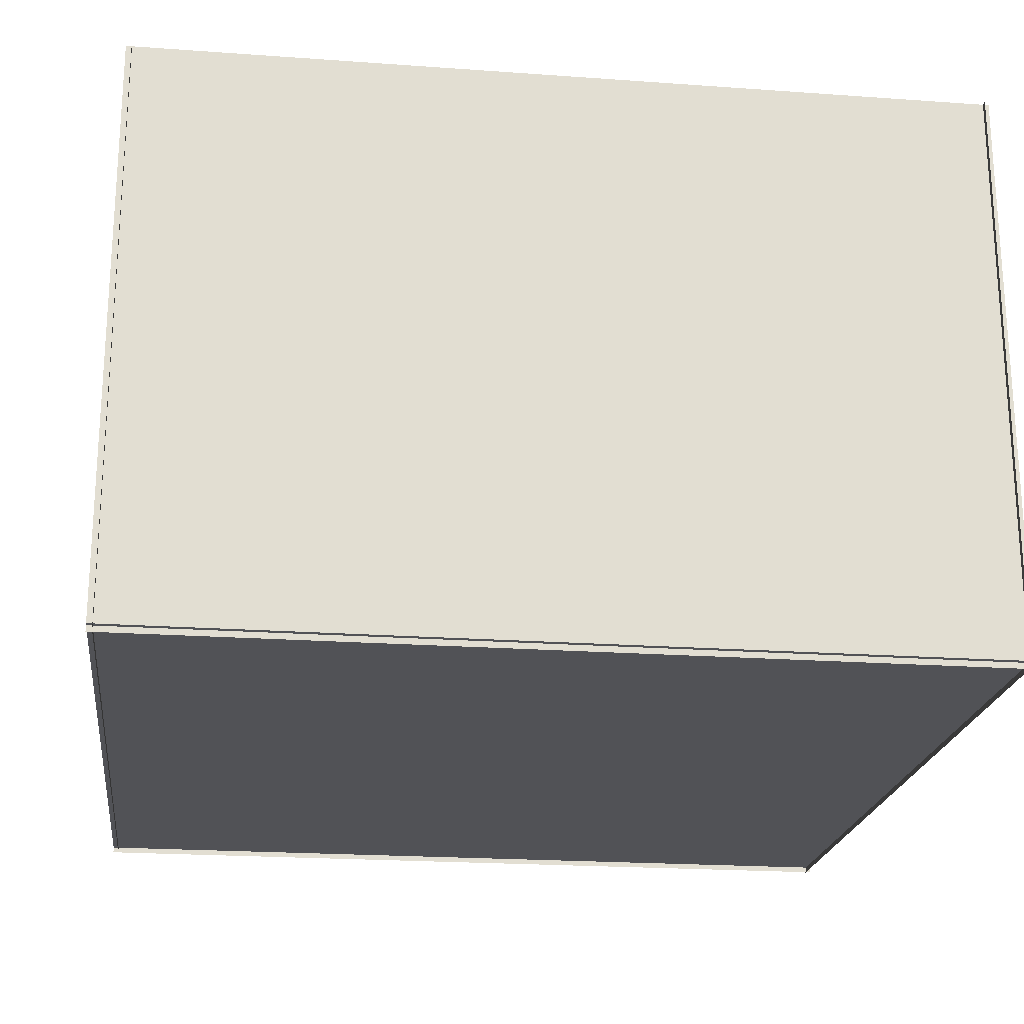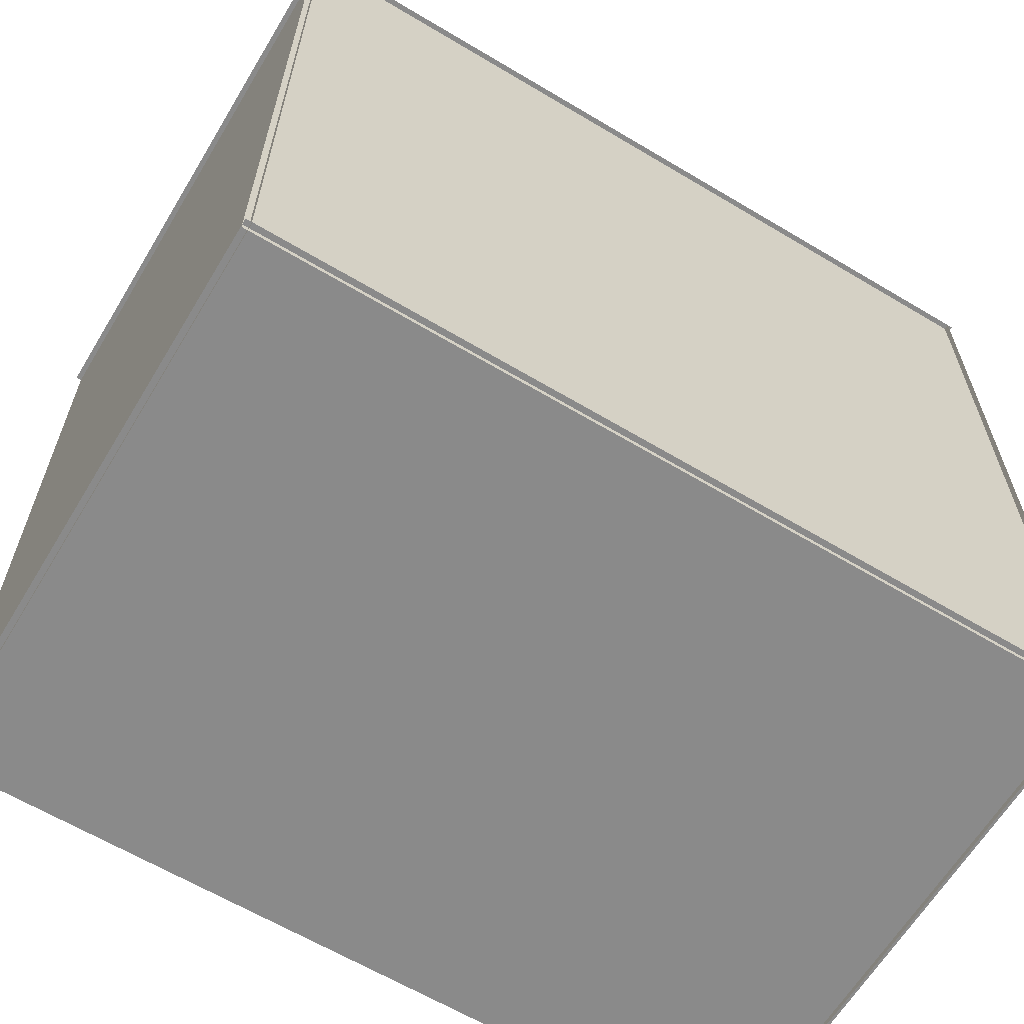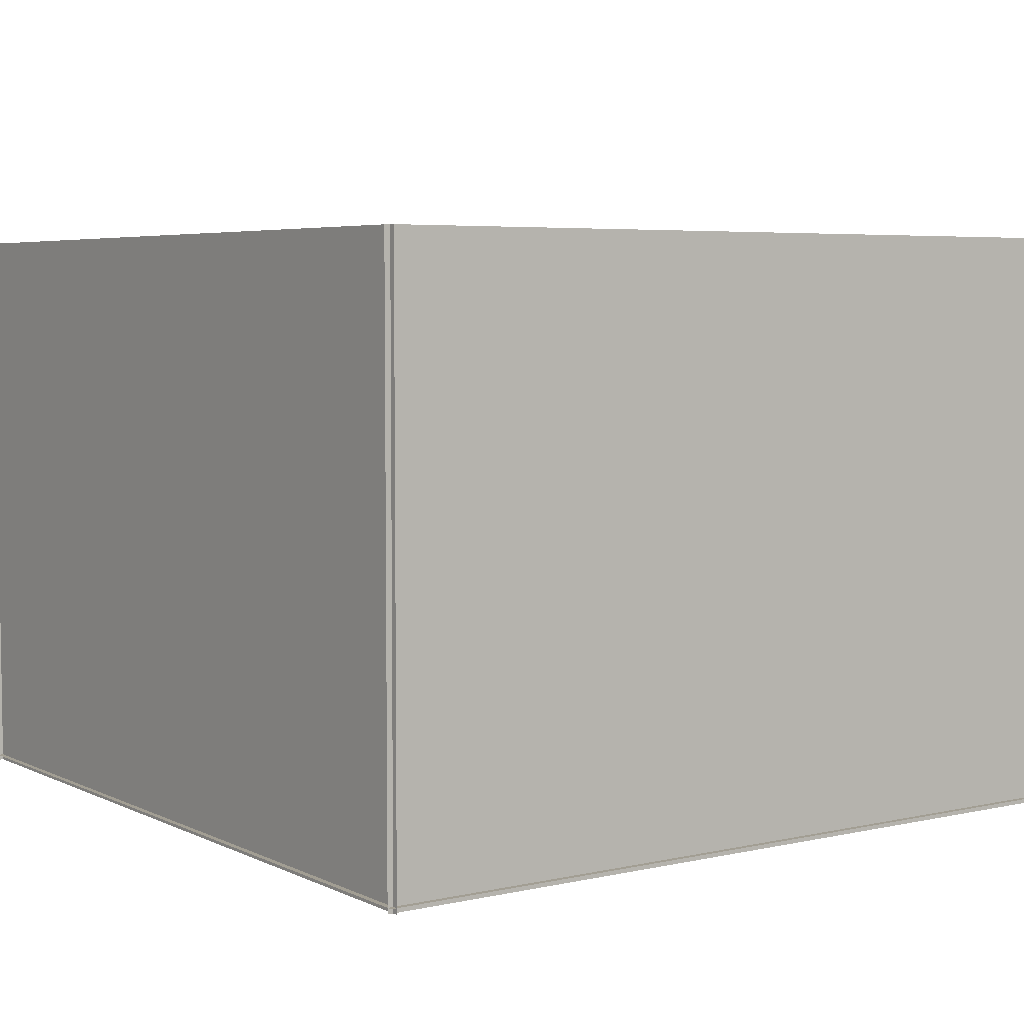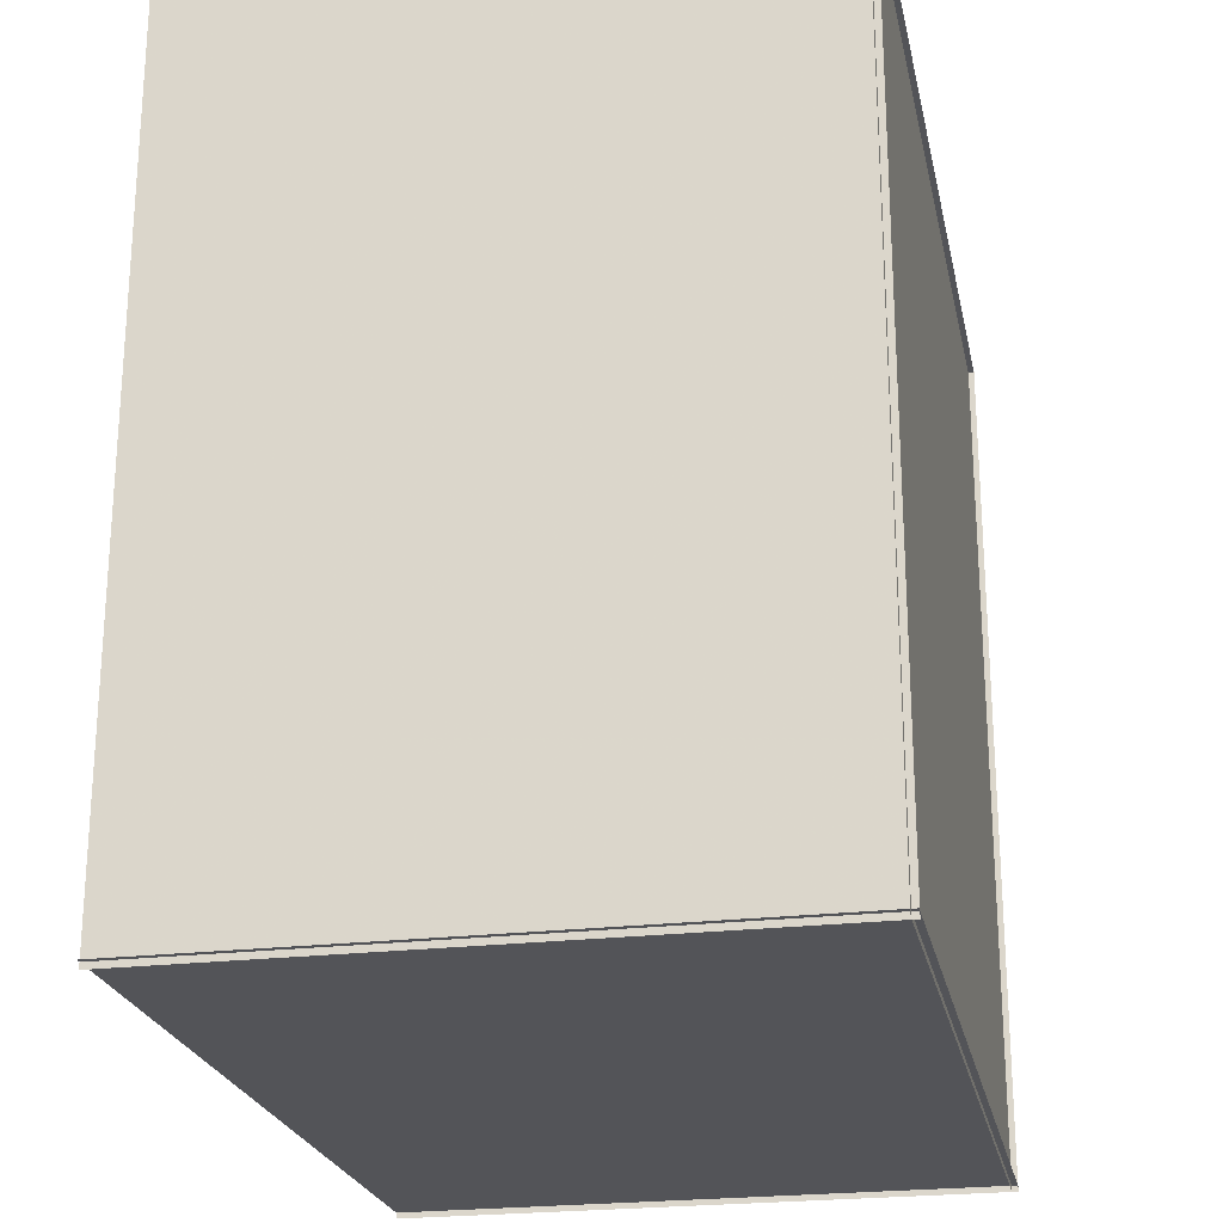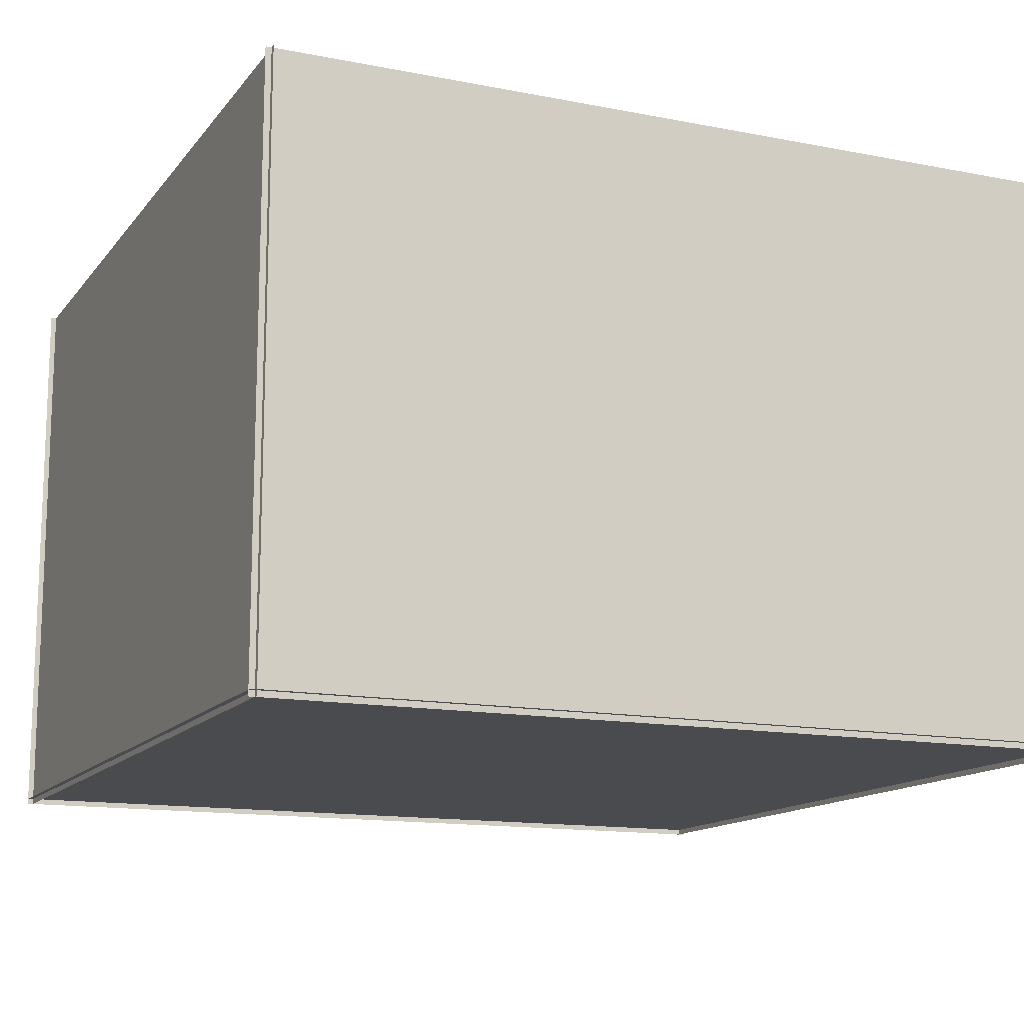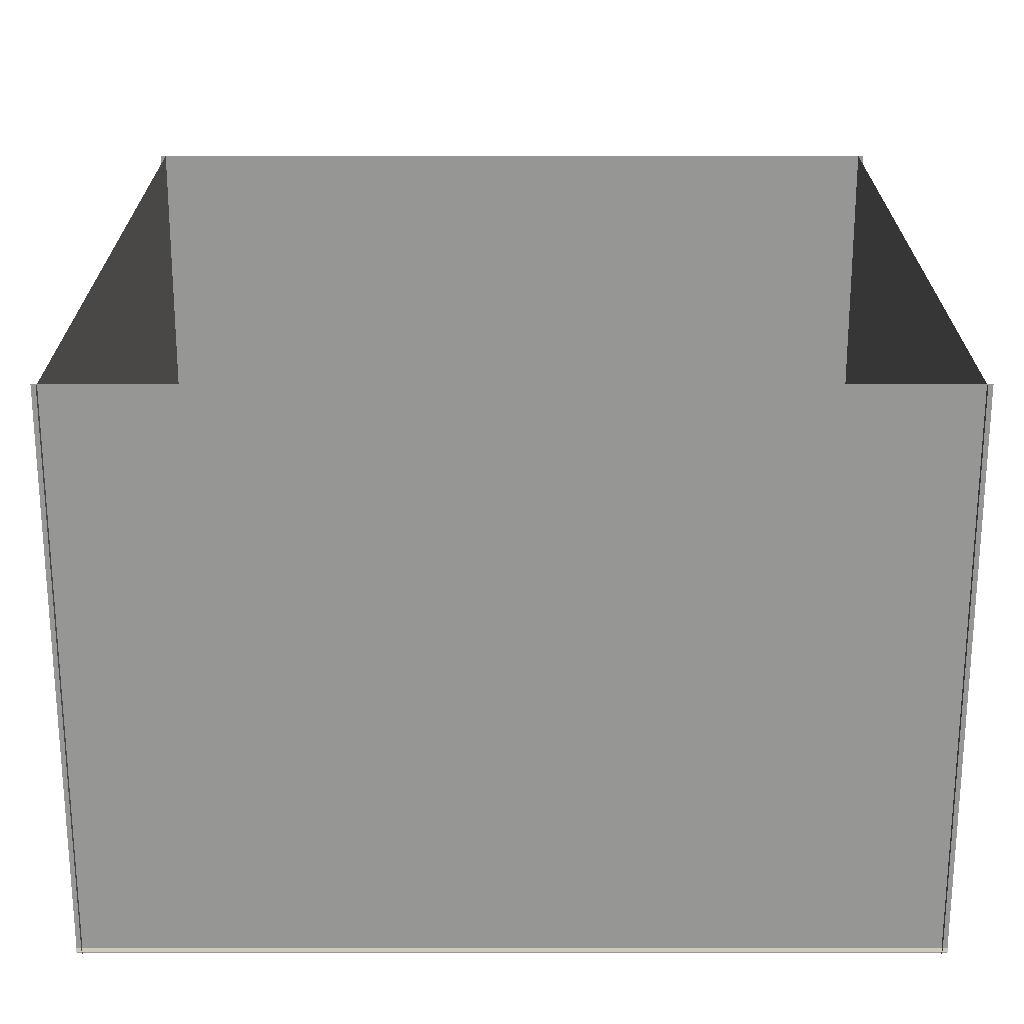
<metadata>
{"format":"obj","ext":"obj","renderer":"f3d","projection":"perspective","resolution":1024,"background":"white","views":[{"elev":-21.3,"azim":172.7,"up":"+Y"},{"elev":-63.4,"azim":-31.1,"up":"+Z"},{"elev":5.1,"azim":-125.1,"up":"+Y"},{"elev":-23.4,"azim":-78.5,"up":"+Z"},{"elev":-13.7,"azim":-113.7,"up":"+Y"},{"elev":22.3,"azim":-180.0,"up":"+Y"}]}
</metadata>
<code>
o Plane.004_Plane.005
v -8 -0.1097 8.11
v -8 -0.1097 -8.11
v -8 11.11 8.11
v -8 11.11 -8.11
f 1 2 4 3
o Plane.003_Plane.004
v 8 -0.1097 8.11
v 8 -0.1097 -8.11
v 8 11.11 8.11
v 8 11.11 -8.11
f 5 6 8 7
o Plane.002_Plane.003
v -8.11 -0.1097 8
v 8.11 -0.1097 8
v -8.11 11.11 8
v 8.11 11.11 8
f 9 10 12 11
o Plane.001_Plane.002
v -8.11 -0.1097 -8
v 8.11 -0.1097 -8
v -8.11 11.11 -8
v 8.11 11.11 -8
f 13 14 16 15
o Plane_Plane.001
v -8.11 0 8.11
v 8.11 0 8.11
v -8.11 0 -8.11
v 8.11 0 -8.11
f 17 18 20 19

</code>
